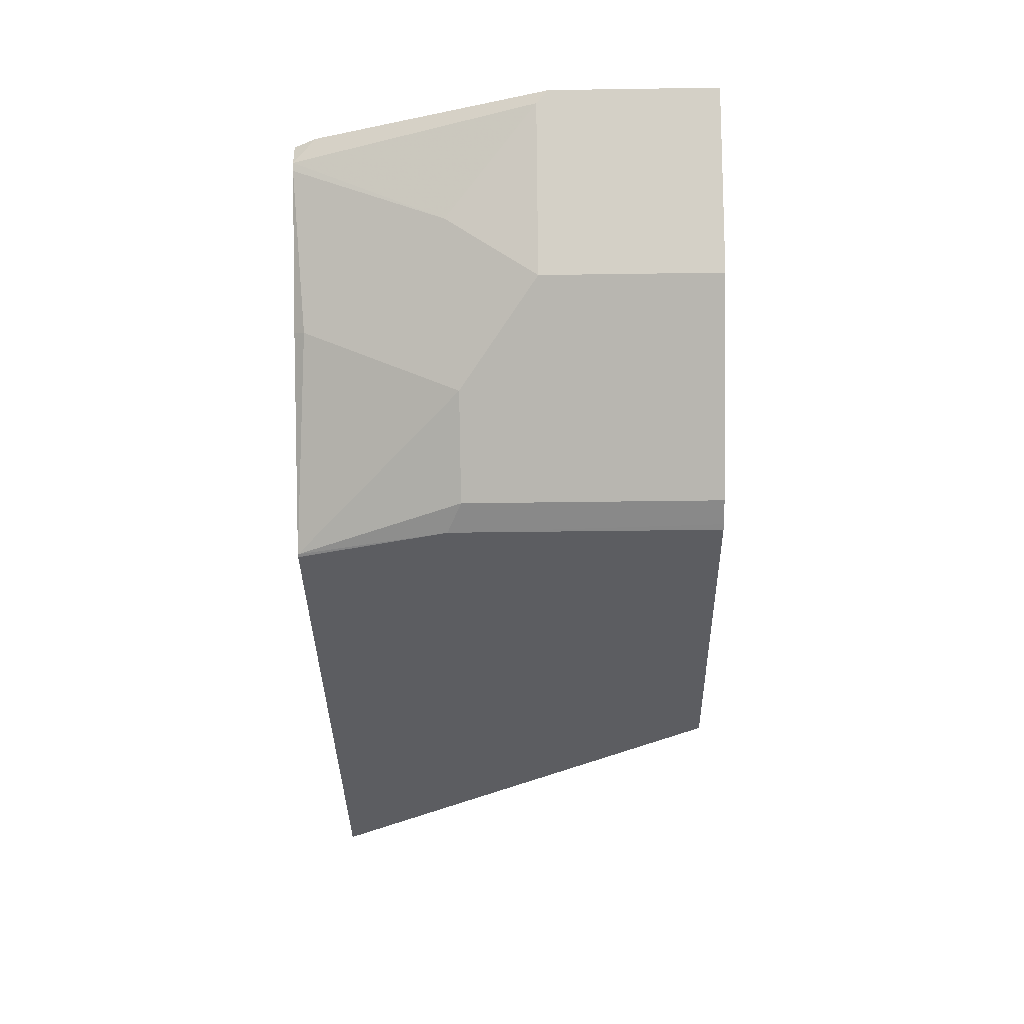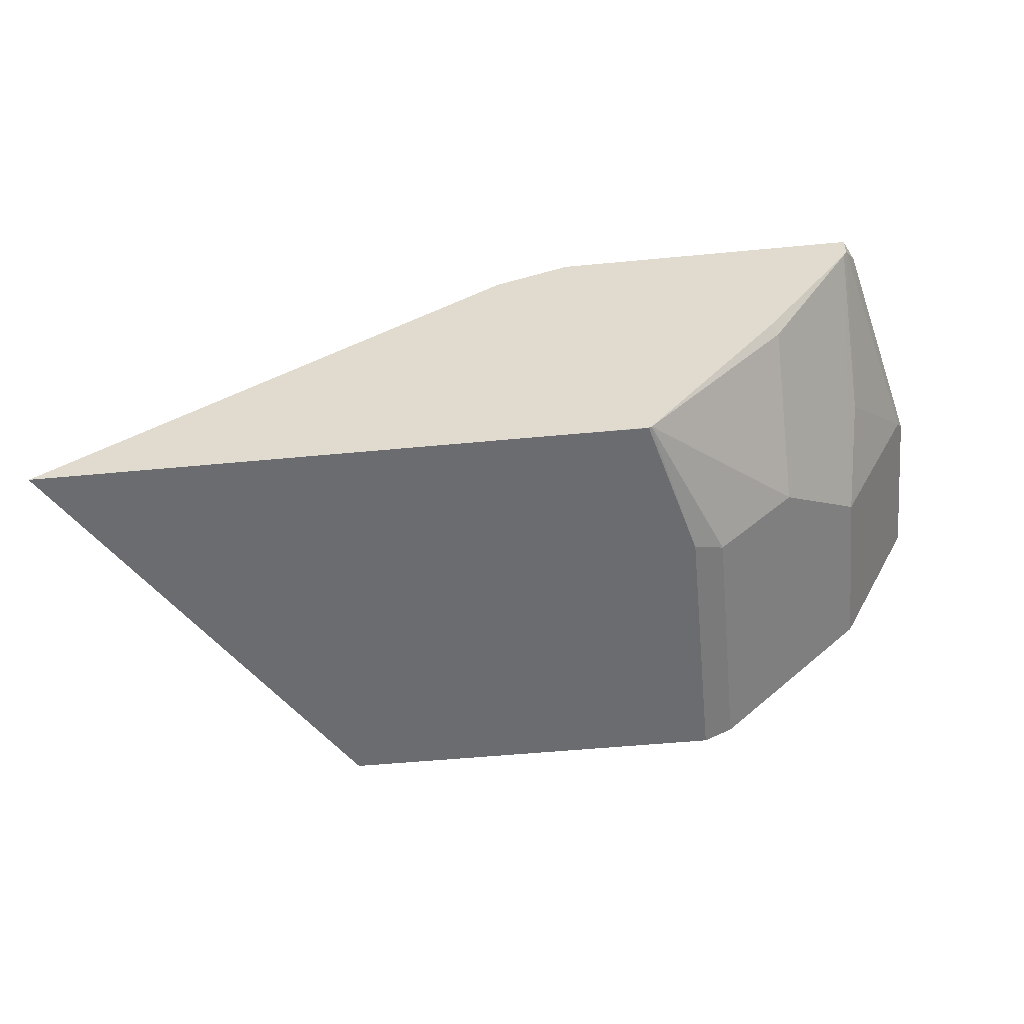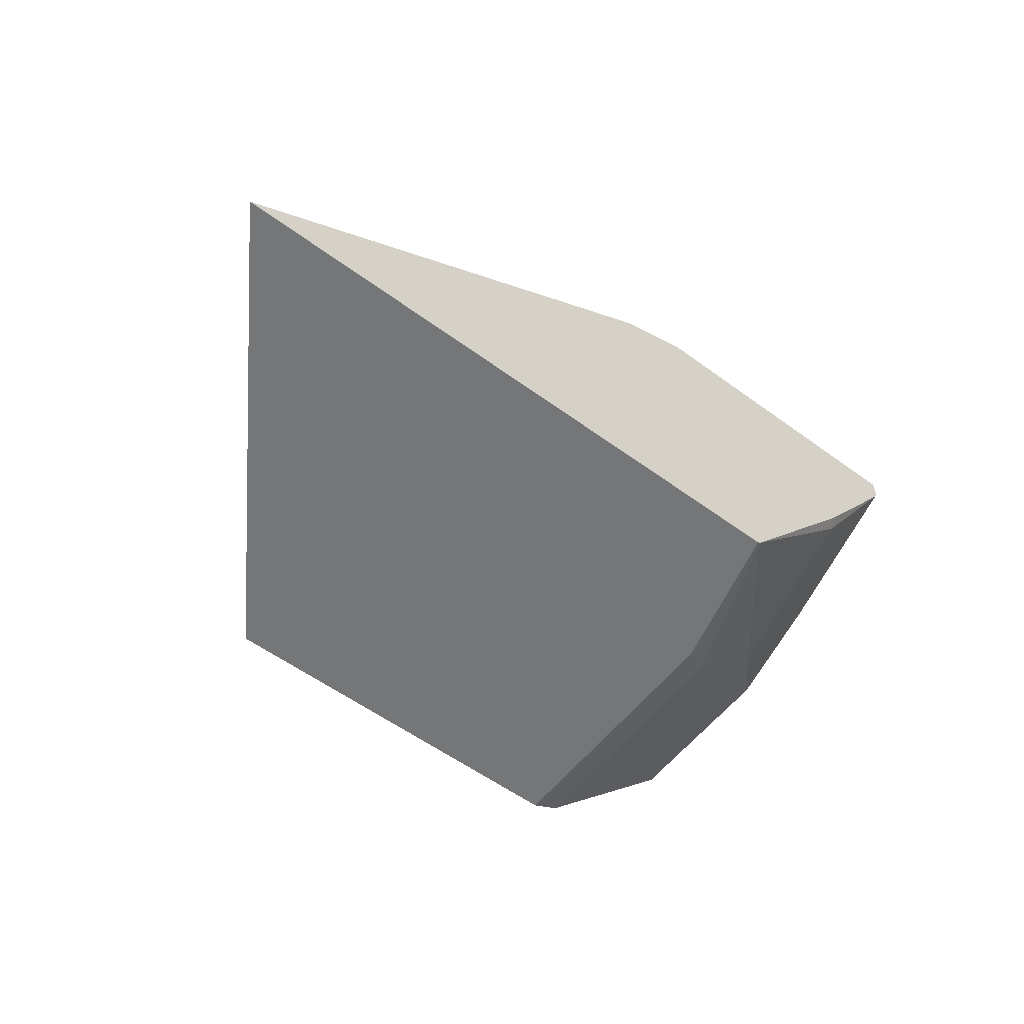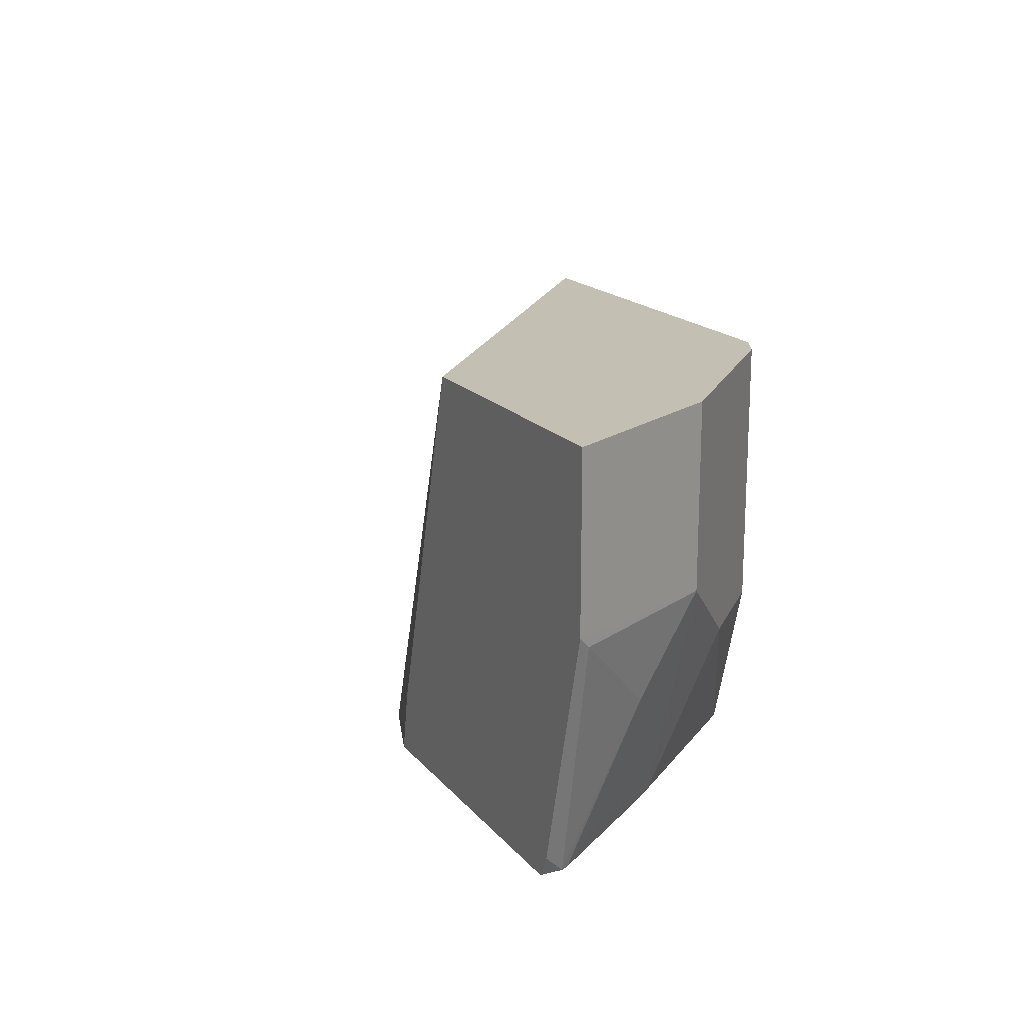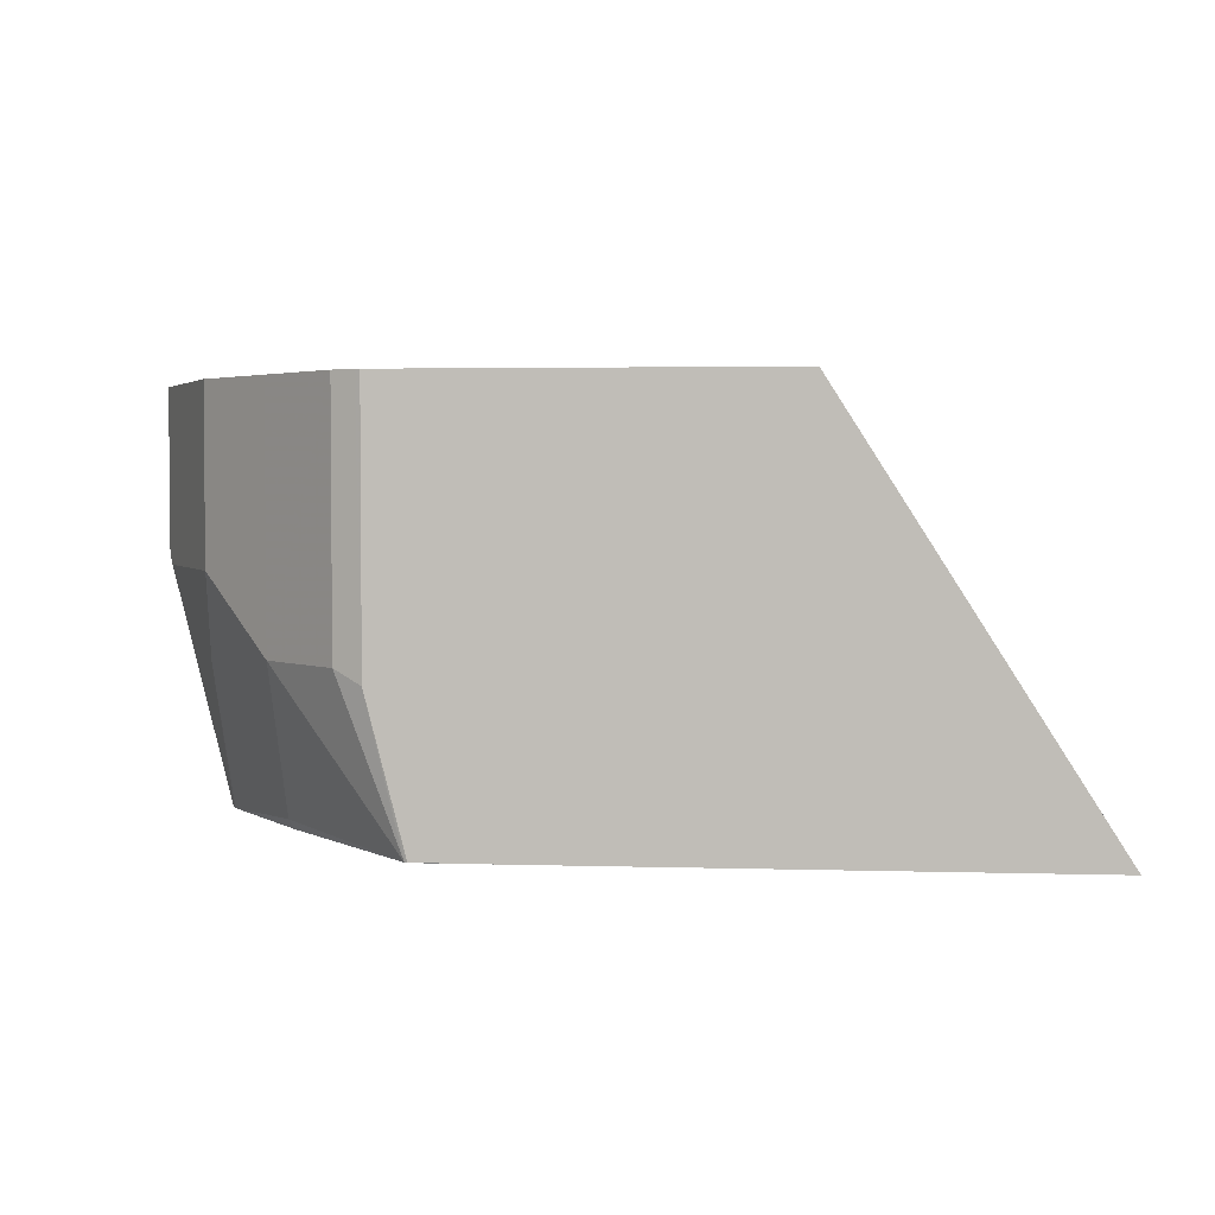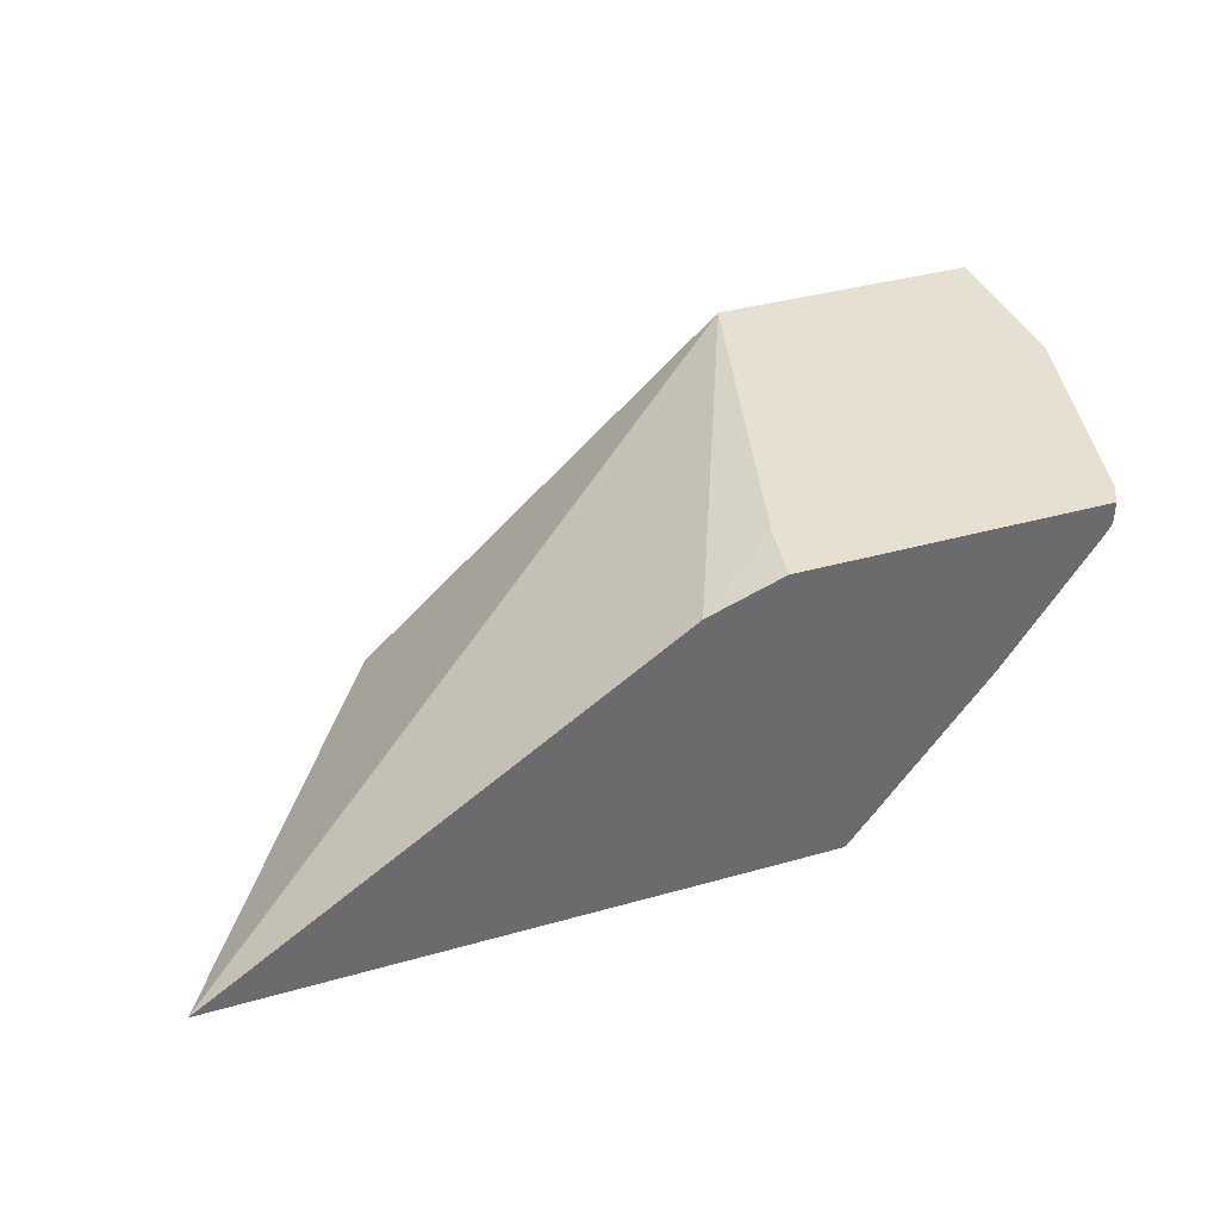
<metadata>
{"format":"obj","ext":"obj","renderer":"f3d","projection":"perspective","resolution":1024,"background":"white","views":[{"elev":-36.5,"azim":-88.9,"up":"+Y"},{"elev":-53.7,"azim":-174.2,"up":"+Y"},{"elev":-56.8,"azim":142.6,"up":"+Y"},{"elev":17.7,"azim":-116.7,"up":"+Z"},{"elev":3.1,"azim":5.7,"up":"+Z"},{"elev":37.6,"azim":160.1,"up":"+Y"}]}
</metadata>
<code>
v -0.5105 -0.3954 -0.2065
v -0.5414 -0.3904 -0.08814
v -0.516 -0.3846 -0.1957
v -0.5105 -0.3846 -0.2065
v -0.5087 -0.3991 -0.2065
v -0.5099 -0.4344 -0.1322
v -0.5443 -0.3846 -0.08243
v -0.5036 -0.4659 -0.08814
v -0.3594 -0.3846 -0.2065
v -0.4659 -0.4659 -0.2015
v -0.4973 -0.4218 -0.1952
v -0.4633 -0.4634 -0.2065
v -0.5282 -0.4167 -0.00122
v -0.5443 -0.3846 -0.00122
v -0.4659 -0.5036 -0.1259
v -0.5036 -0.4659 -0.00122
v -0.3649 -0.3846 -0.176
v -0.3223 -0.3979 -0.2065
v -0.3966 -0.5477 -0.2065
v -0.4121 -0.3846 -0.00122
v -0.4281 -0.5414 -0.1259
v -0.4659 -0.5036 -0.00122
v -0.09479 -0.5484 -0.2065
v -0.3954 -0.5483 -0.2065
v -0.4141 -0.5484 -0.1329
v -0.2253 -0.5484 -0.00122
v -0.4167 -0.5471 -0.00122
v -0.4281 -0.5414 -0.00122
v -0.3565 -0.5484 -0.2065
v -0.3952 -0.5484 -0.2064
v -0.4141 -0.5484 -0.00122
f 15 19 21
f 13 20 14
f 13 26 20
f 13 31 26
f 13 22 28
f 13 28 27
f 15 21 28
f 13 16 22
f 10 19 15
f 10 12 19
f 9 17 18
f 13 27 31
f 15 28 22
f 19 24 25
f 18 20 23
f 19 25 21
f 20 26 23
f 21 25 27
f 23 26 31
f 23 31 25
f 23 25 30
f 23 30 29
f 24 30 25
f 24 29 30
f 25 31 27
f 8 16 13
f 17 20 18
f 8 22 16
f 21 27 28
f 8 10 15
f 8 15 22
f 1 2 3
f 1 3 4
f 1 4 9
f 1 9 18
f 1 18 23
f 1 29 24
f 1 24 19
f 1 19 12
f 1 12 5
f 1 5 6
f 1 6 2
f 2 7 3
f 1 23 29
f 2 8 7
f 8 11 10
f 2 6 8
f 7 8 13
f 7 13 14
f 5 12 10
f 5 11 8
f 5 8 6
f 5 10 11
f 3 9 4
f 3 17 9
f 3 20 17
f 3 14 20
f 3 7 14

</code>
